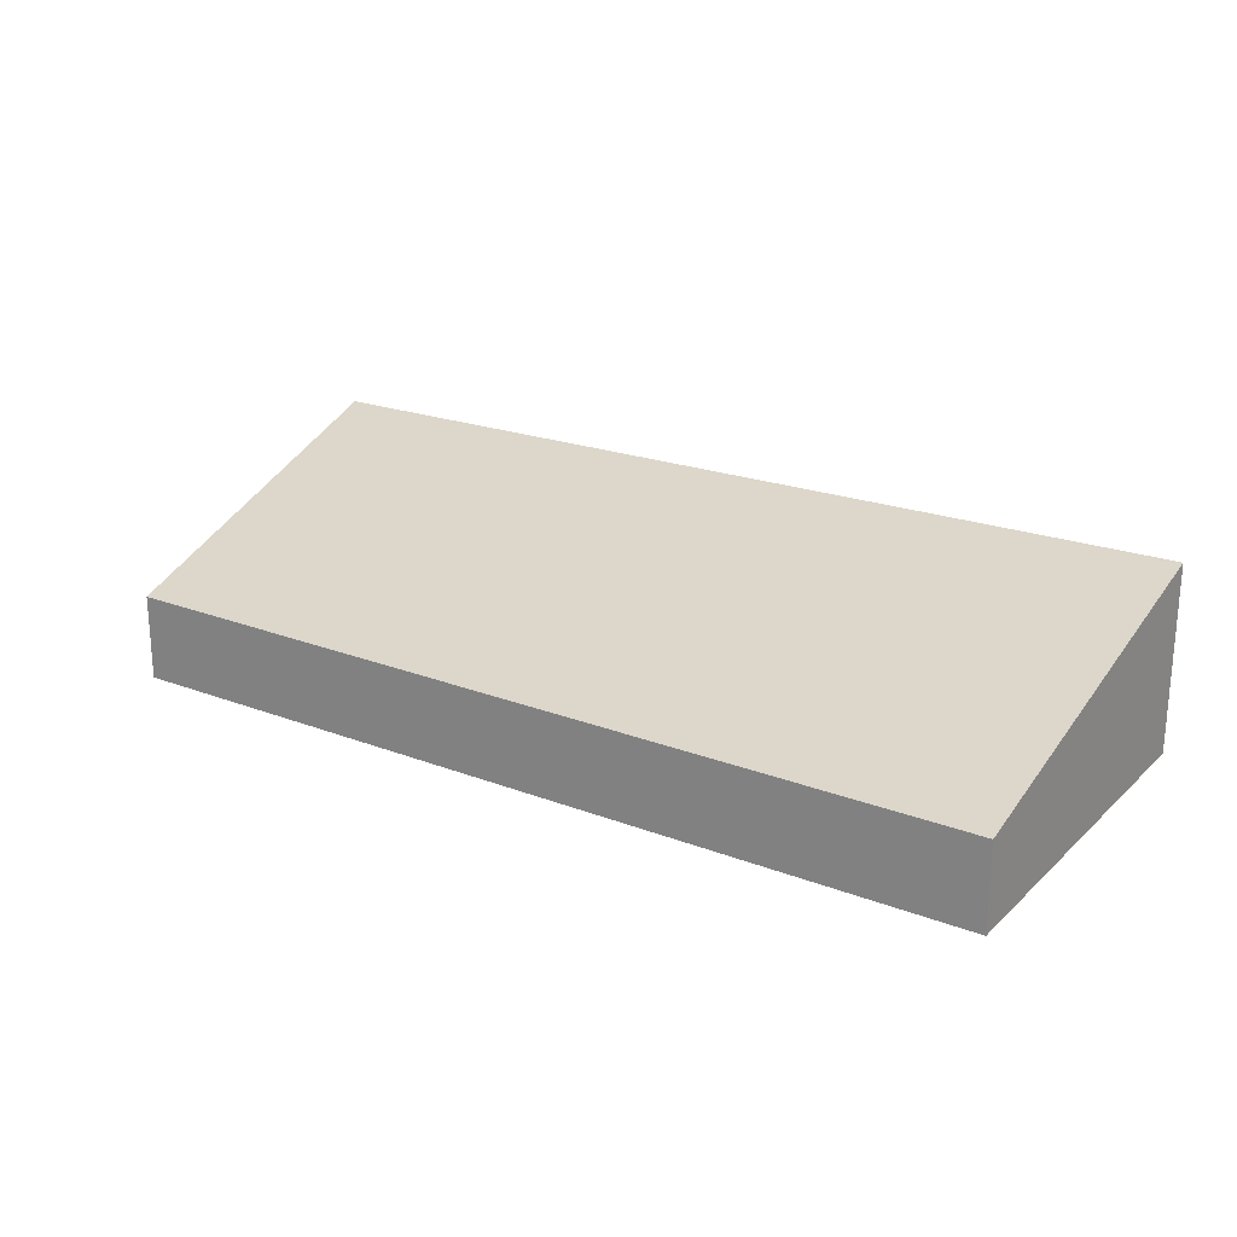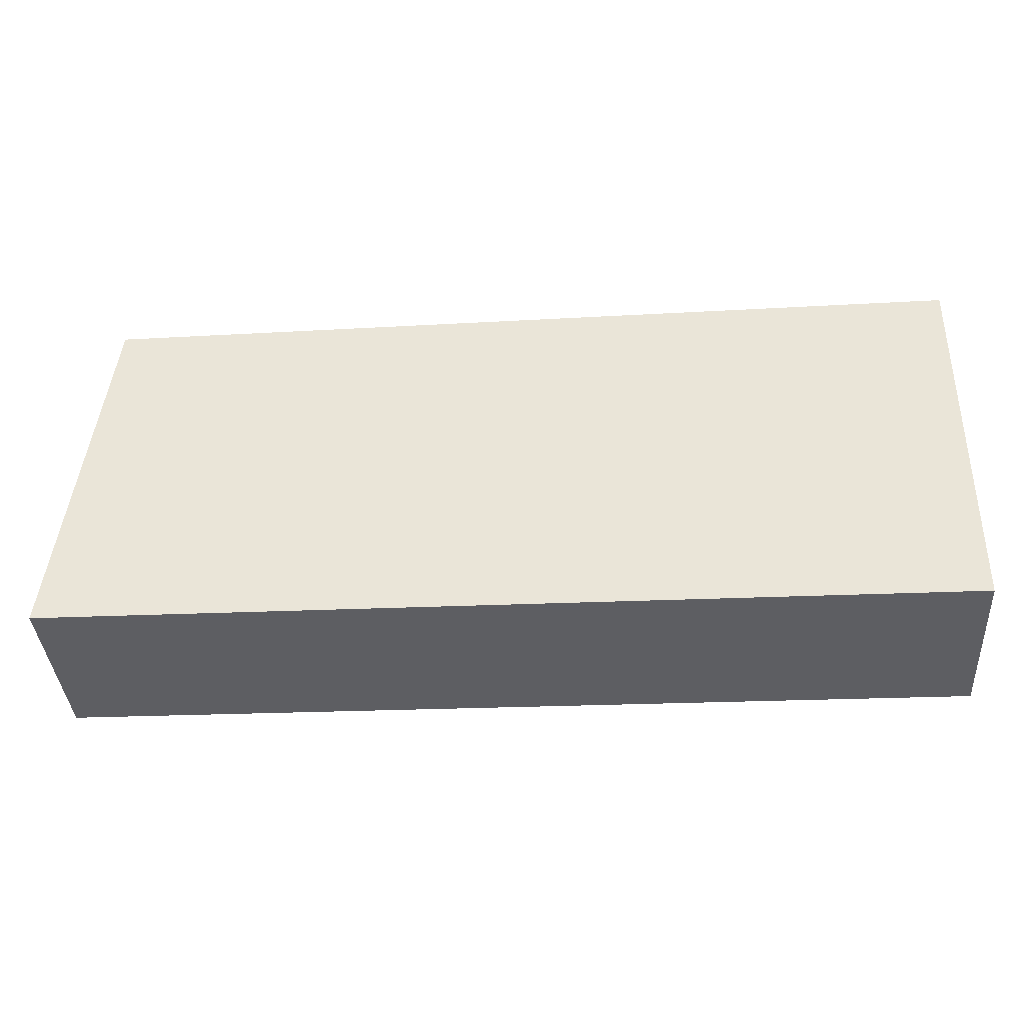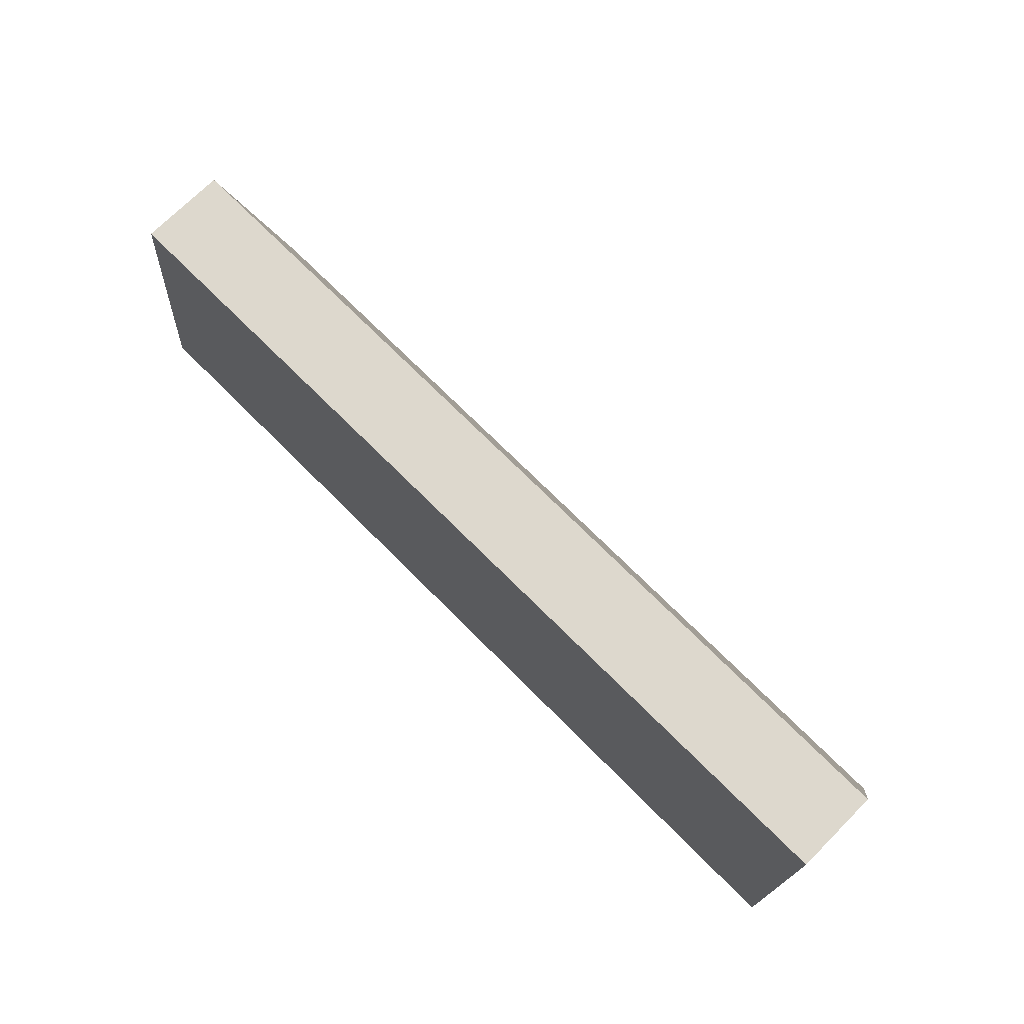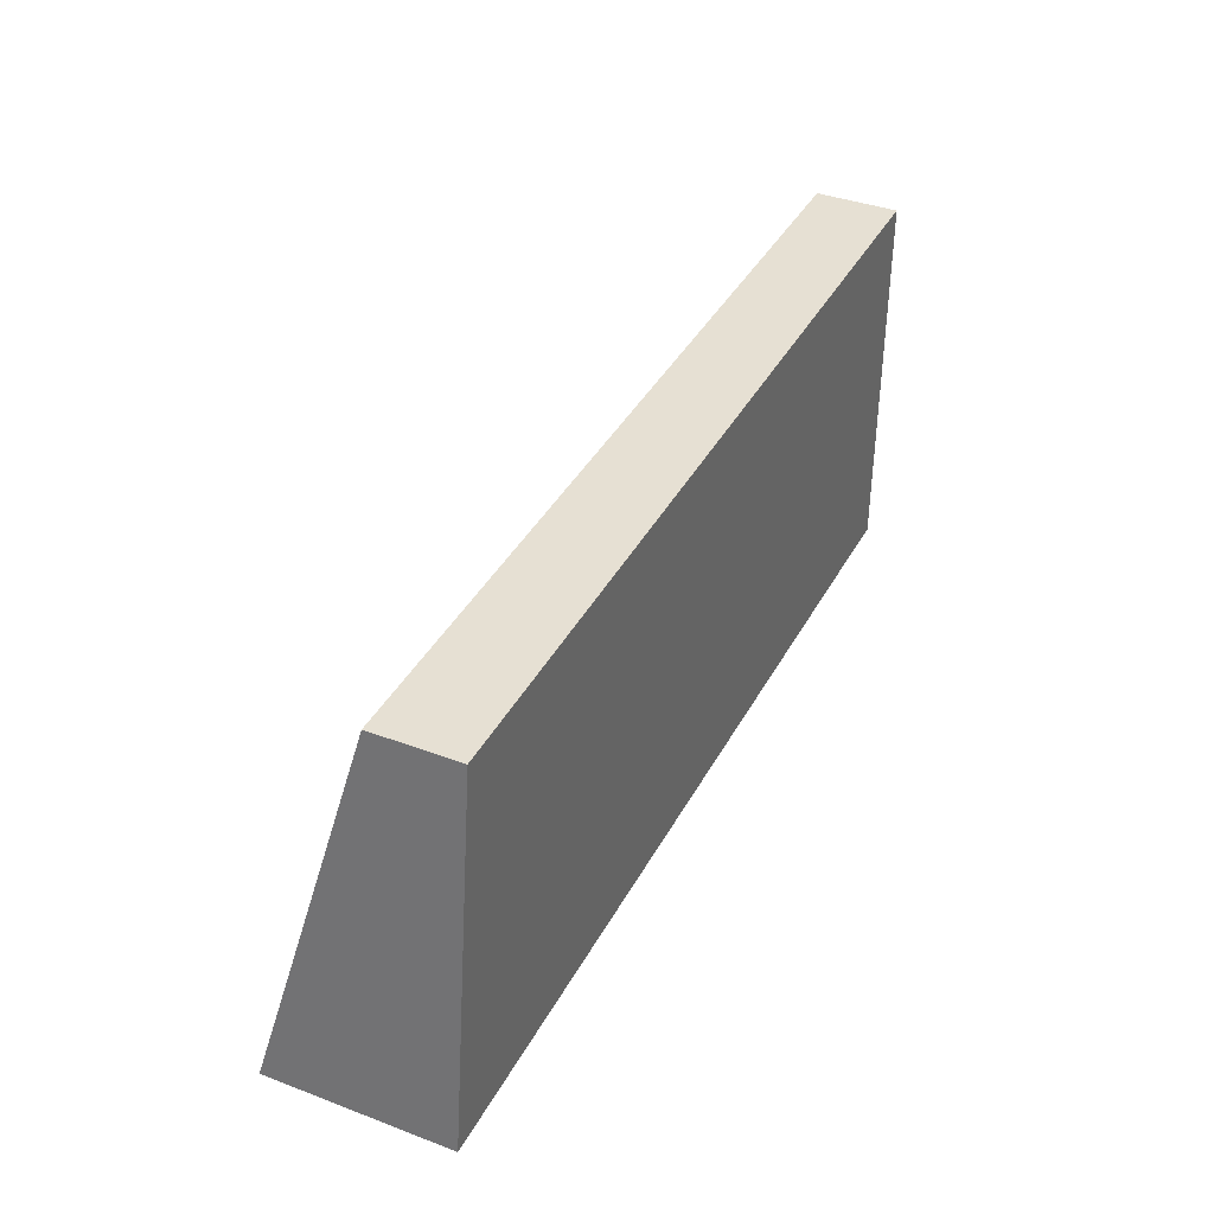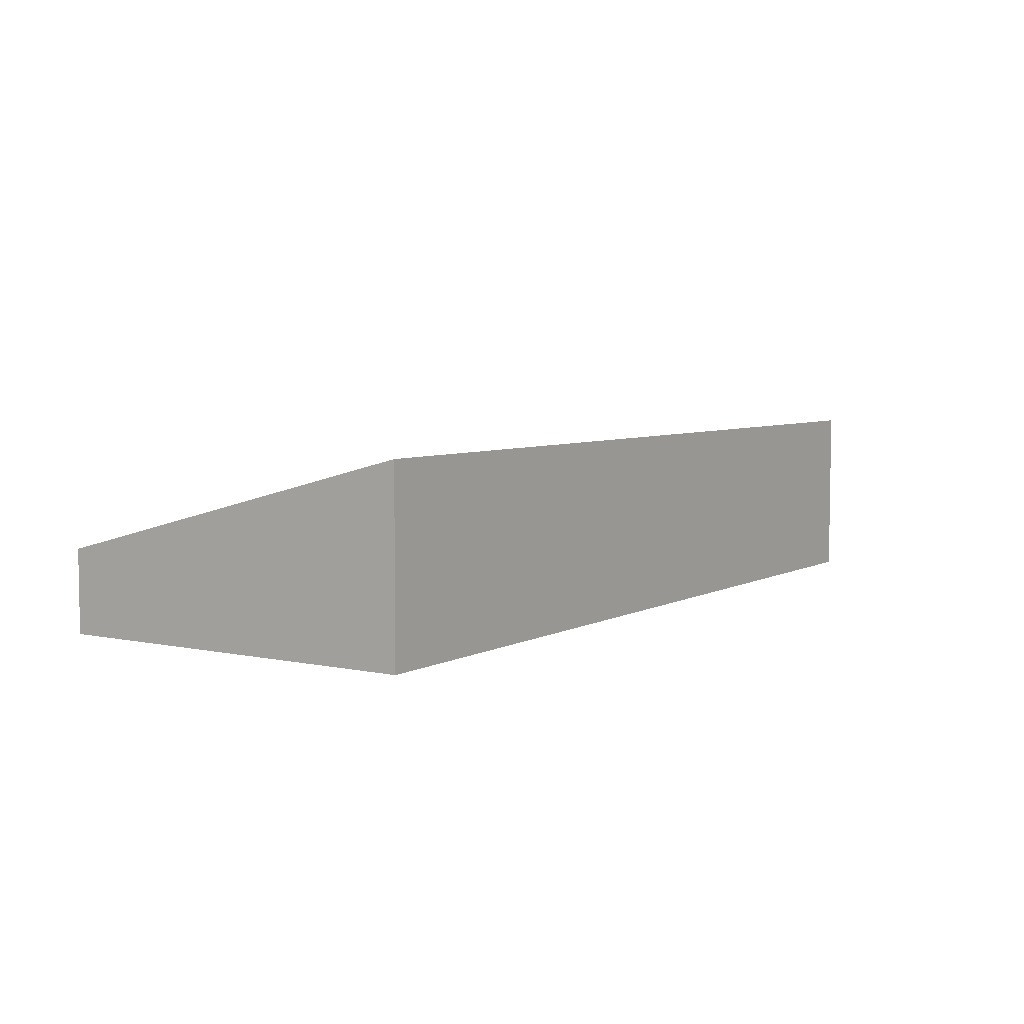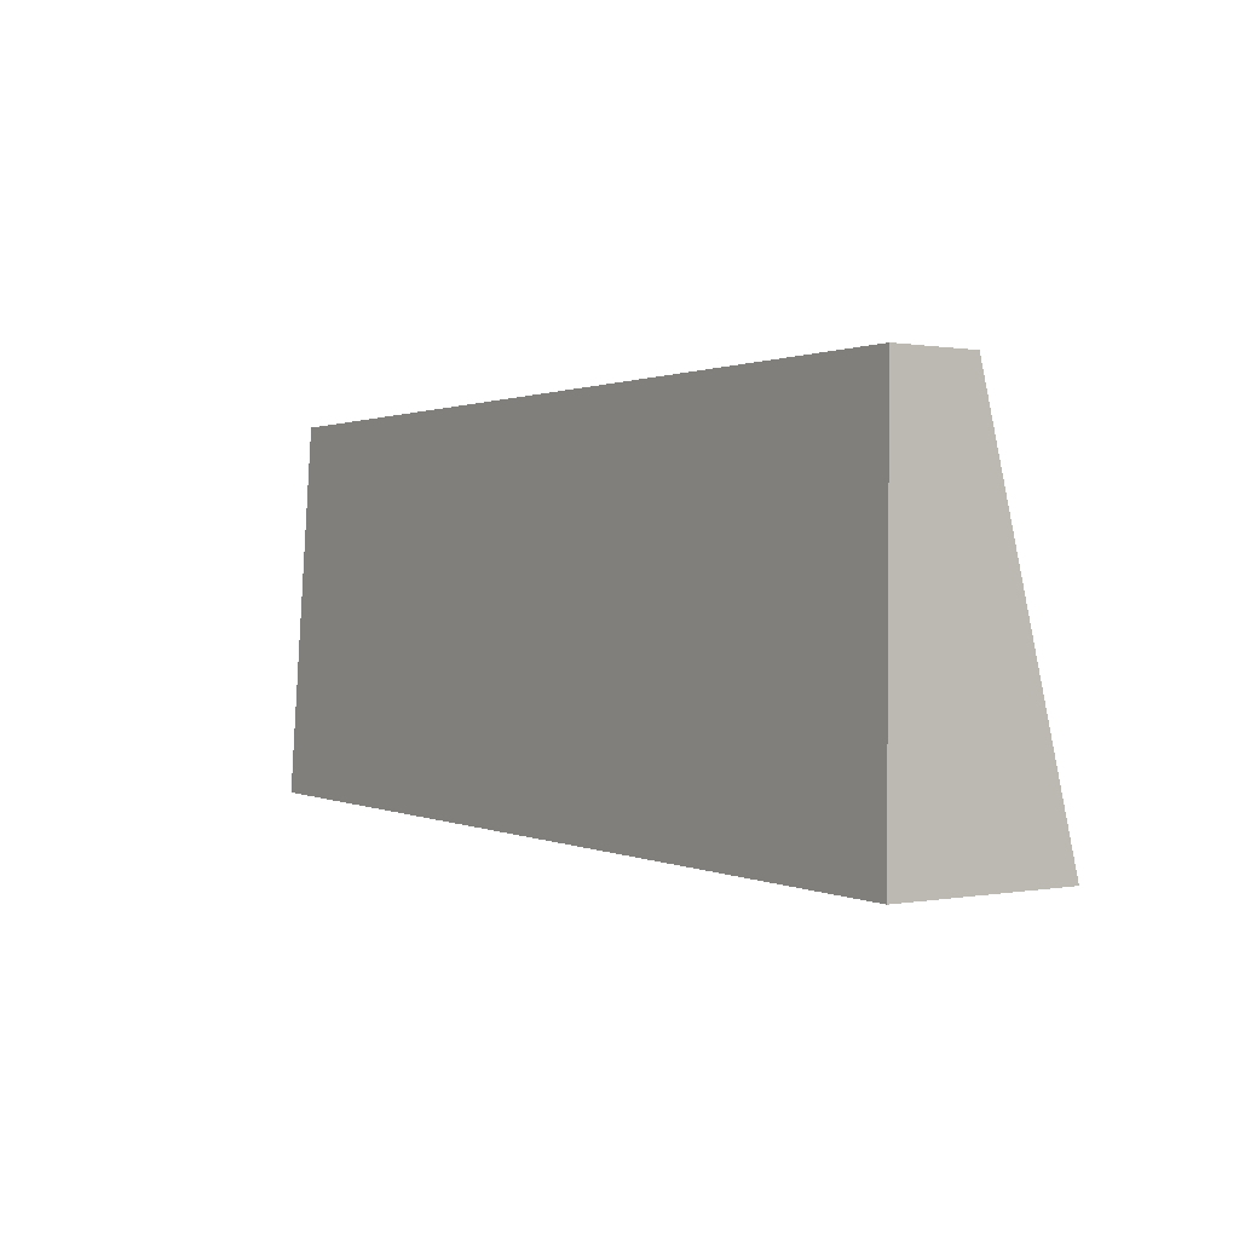
<metadata>
{"format":"obj","ext":"obj","renderer":"f3d","projection":"perspective","resolution":1024,"background":"white","views":[{"elev":22.1,"azim":33.7,"up":"+Y"},{"elev":-38.3,"azim":3.9,"up":"+Z"},{"elev":72.2,"azim":45.0,"up":"+Z"},{"elev":38.3,"azim":-64.6,"up":"+Z"},{"elev":5.5,"azim":123.9,"up":"+Y"},{"elev":0.4,"azim":56.0,"up":"+Z"}]}
</metadata>
<code>
v  7.116 1.41 -0.095
v  0.358 0.65 2.839
v  7.133 0.637 2.847
v  0.065 1.397 -0.001
v  0.068 1.255 0.538
v  0 1.397 8.554e-17
v  0 0 0
v  0.068 -3.294e-17 0.538
v  0.358 -1.738e-16 2.839
v  7.133 -1.743e-16 2.847
v  7.116 5.817e-18 -0.095
v  0.065 6.123e-20 -0.001
g defaultobject
f 1 2 3
f 2 1 4
f 2 4 5
f 5 4 6
f 7 5 6
f 5 7 2
f 2 7 8
f 2 8 9
f 9 3 2
f 3 9 10
f 3 11 1
f 11 3 10
f 11 4 1
f 4 11 12
f 4 12 6
f 6 12 7
f 9 11 10
f 11 9 8
f 11 8 12
f 12 8 7

</code>
